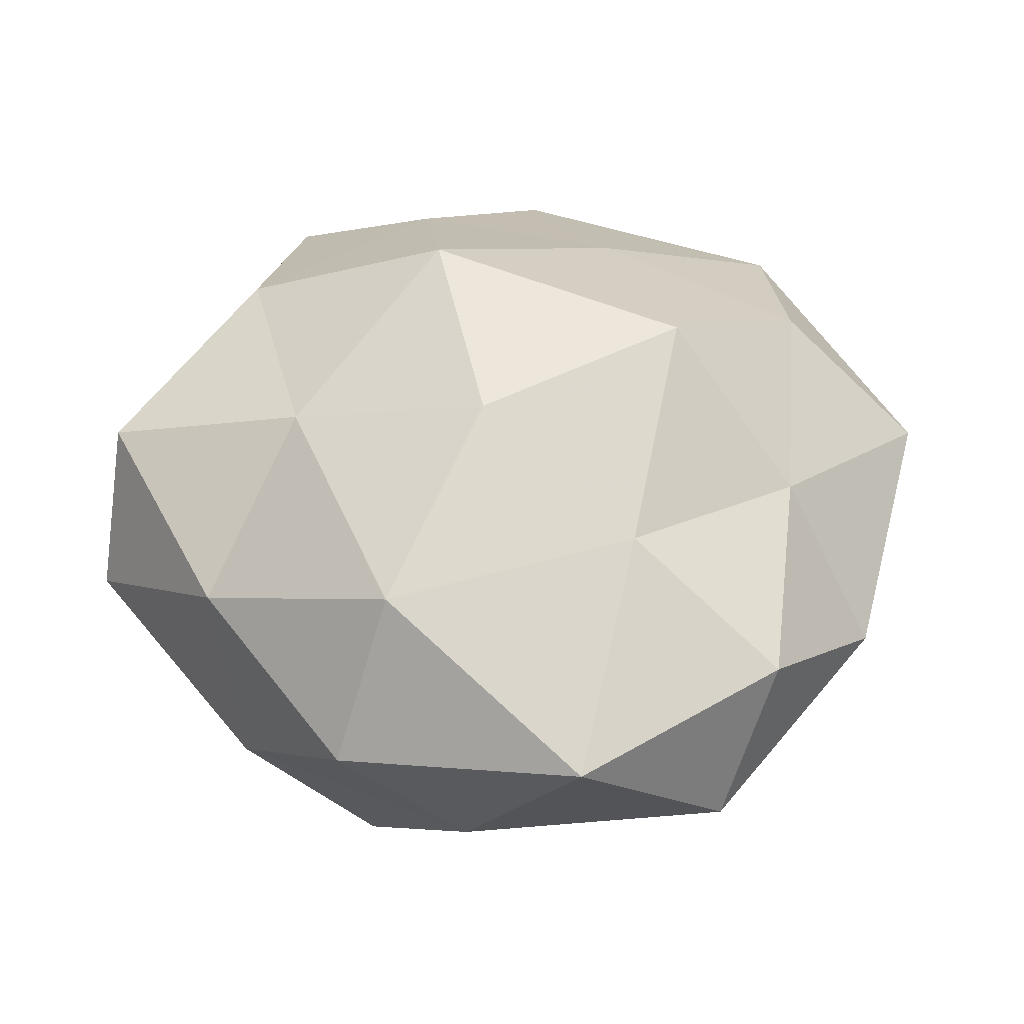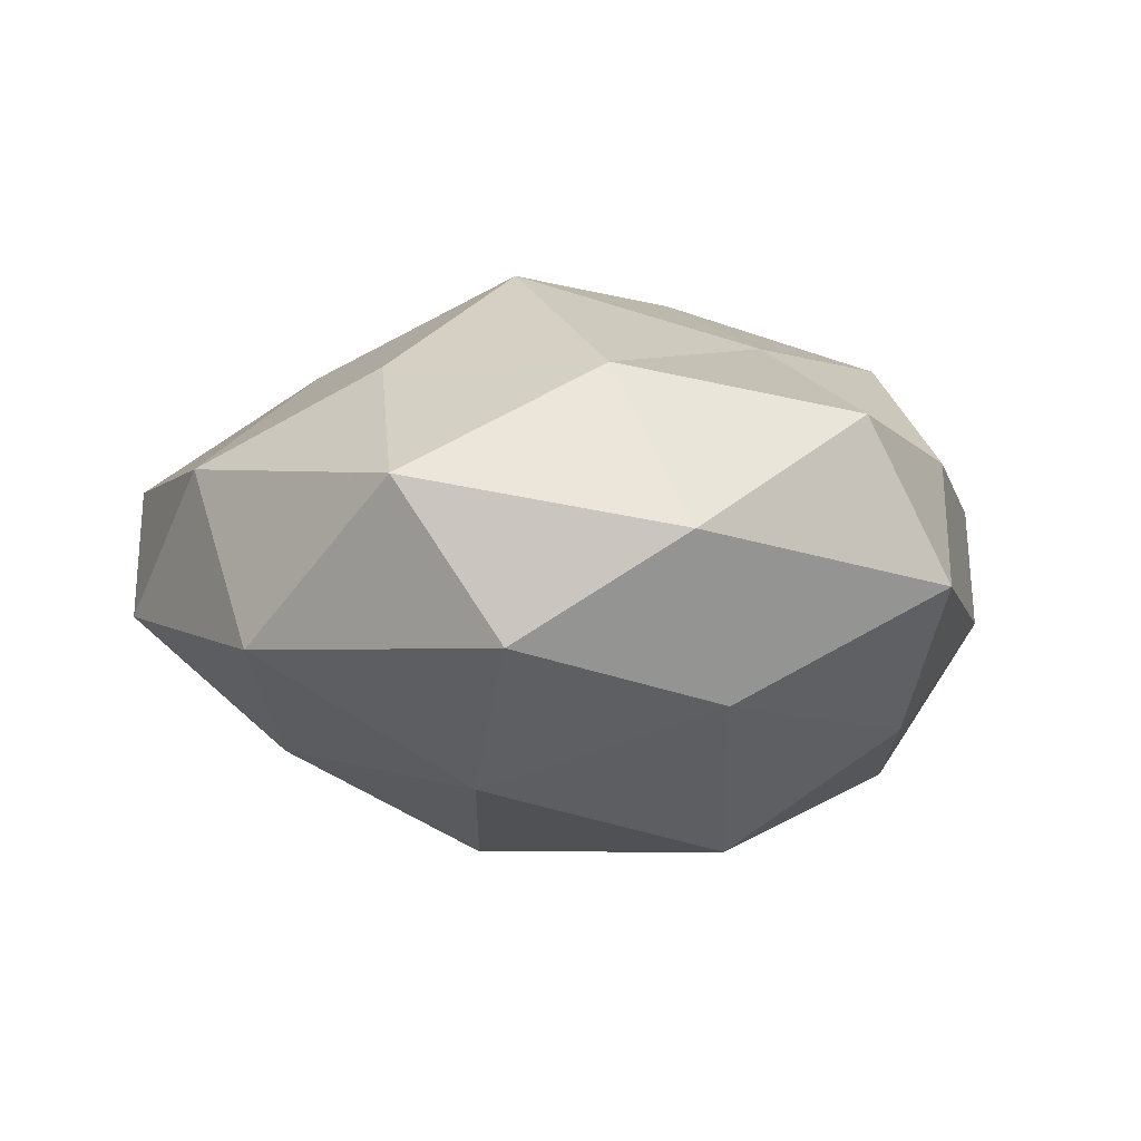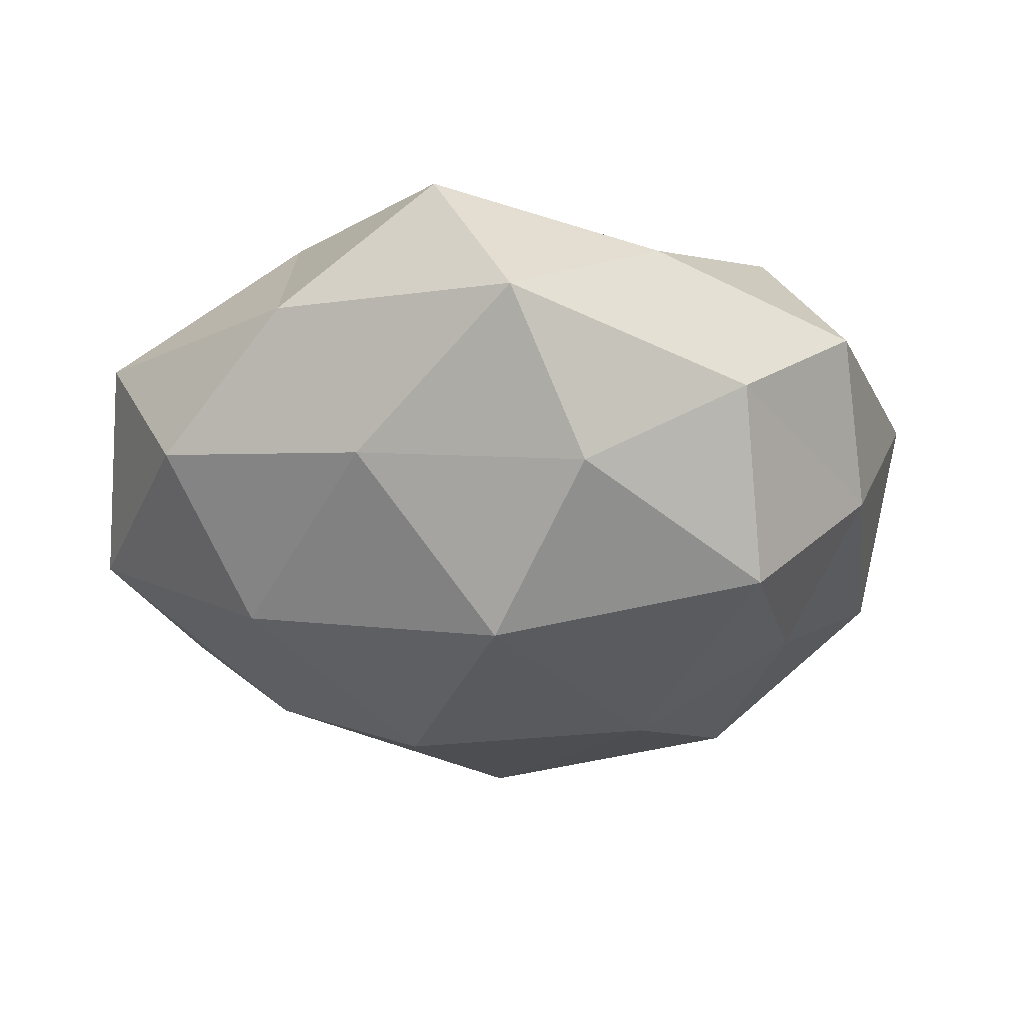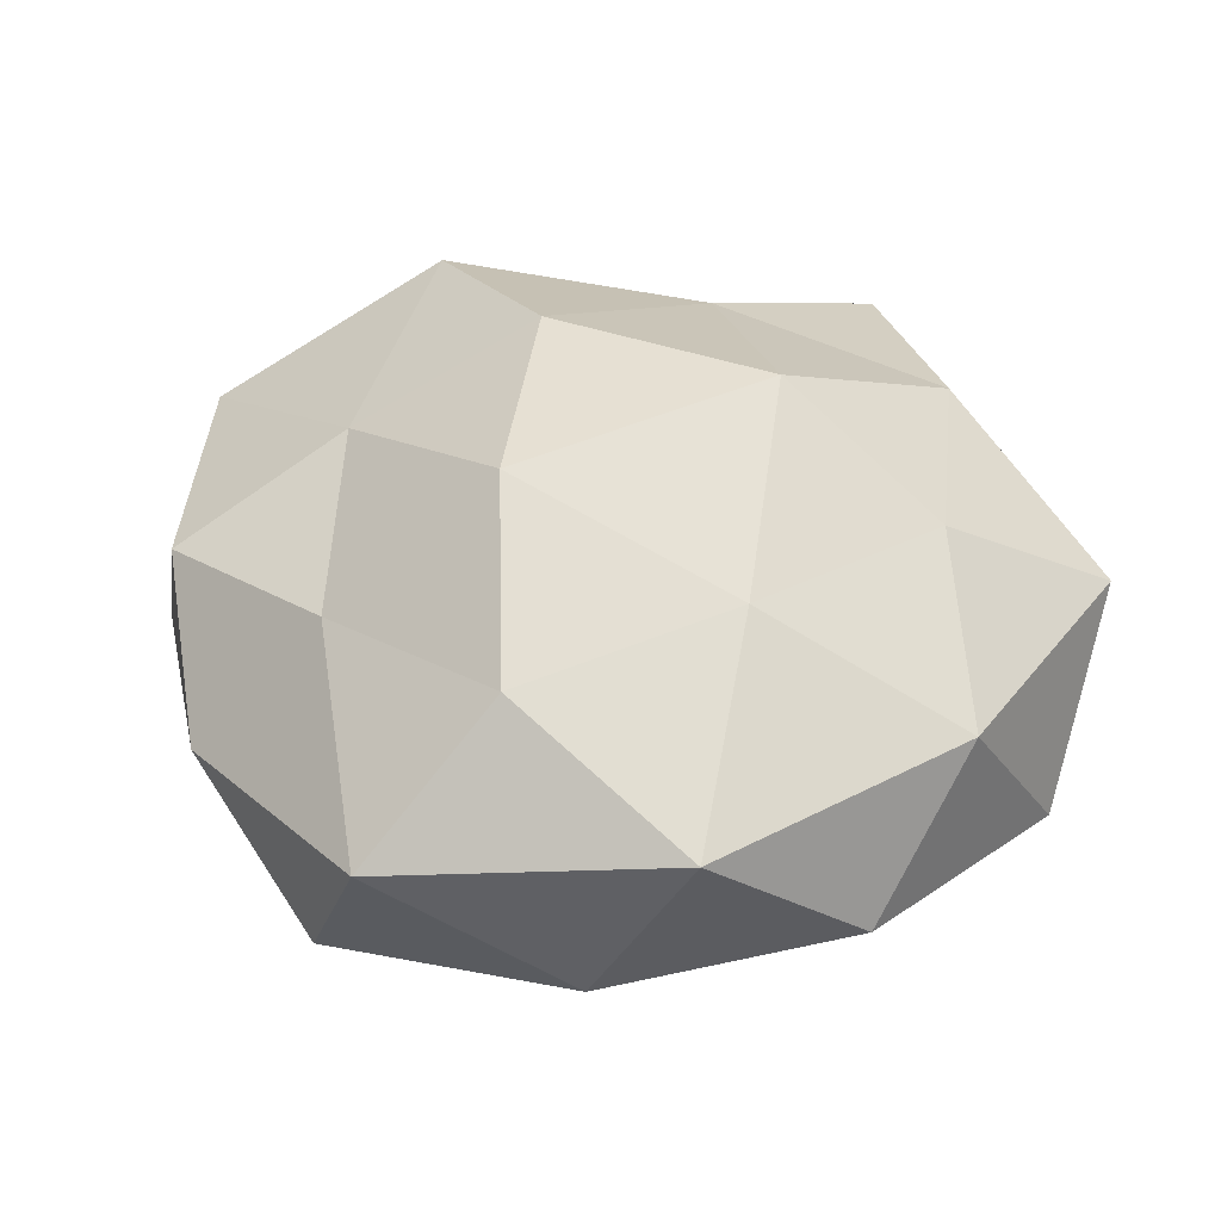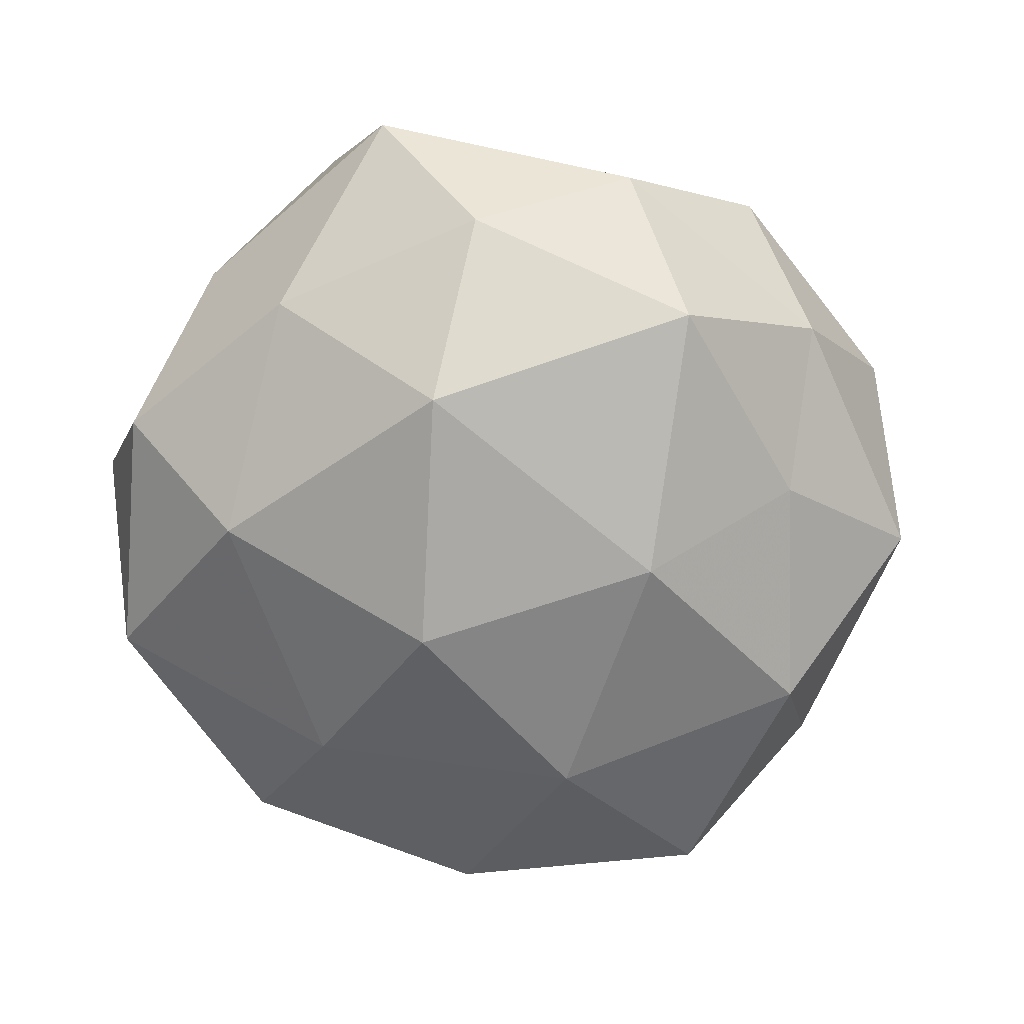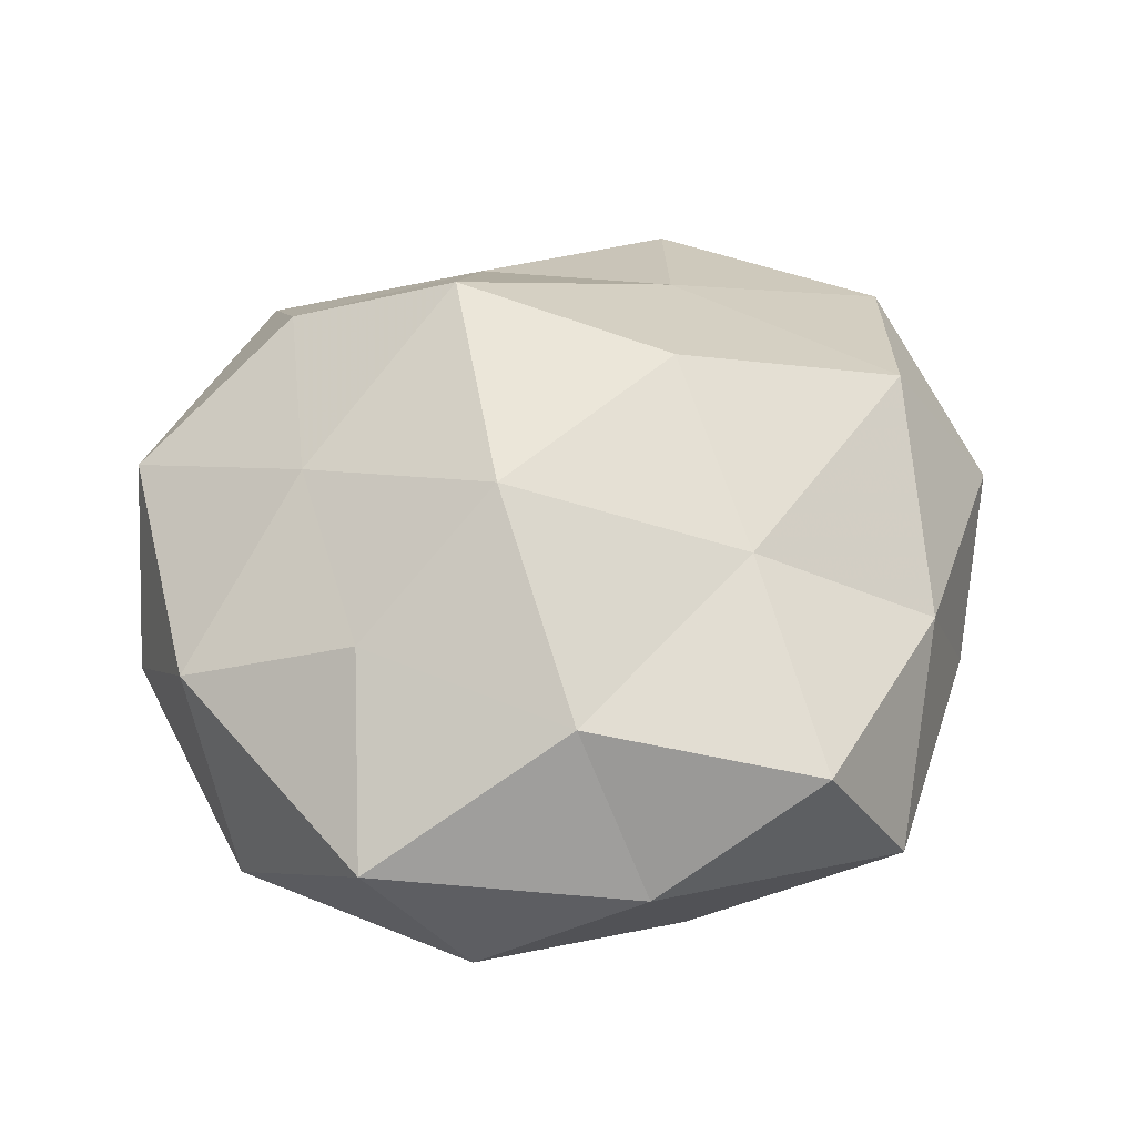
<metadata>
{"format":"obj","ext":"obj","renderer":"f3d","projection":"perspective","resolution":1024,"background":"white","views":[{"elev":47.9,"azim":90.4,"up":"+Z"},{"elev":-1.7,"azim":-37.5,"up":"+Z"},{"elev":-31.5,"azim":10.9,"up":"+Z"},{"elev":38.6,"azim":-141.5,"up":"+Z"},{"elev":-73.7,"azim":28.2,"up":"+Z"},{"elev":49.5,"azim":-33.0,"up":"+Z"}]}
</metadata>
<code>
v -0.0156 0.03967 0.02184
v -0.02939 -0.02099 -0.02581
v 0.02289 0.04898 -0.0007507
v -0.001298 0.02255 0.034
v -0.009787 0.05744 0.005496
v -0.04011 0.03778 0.0102
v -0.01259 0.001812 -0.03497
v 0.01156 0.03804 0.01716
v -0.03706 -0.0371 -0.00979
v 0.01799 -0.04085 -0.0195
v 0.01159 -0.05567 -0.002871
v 0.0376 -0.03434 -0.006726
v 0.00126 -0.05292 0.01622
v 0.02762 -0.03855 0.01267
v 0.03837 0.03506 0.01191
v 0.04777 0.02835 -0.006072
v -0.01021 -0.04277 -0.01626
v 0.007917 -0.02752 0.02624
v -0.05369 -0.0109 -0.009997
v 0.001074 0.05343 -0.01426
v 0.03943 -0.0143 0.0266
v 0.03668 -0.01822 -0.02605
v 0.03758 0.01054 -0.01962
v 0.01382 -0.002678 0.03447
v -0.04767 -0.03079 0.008837
v 0.05555 0.009752 0.01231
v 0.02677 0.01662 0.02384
v -0.01977 -0.04826 0.003096
v 0.02487 0.03601 -0.02078
v 0.05 -0.004713 -0.00779
v -0.02136 -0.03525 0.0221
v -0.05169 0.004003 0.01095
v -0.05054 0.0207 -0.005983
v -0.01516 -0.009133 0.03515
v -0.02863 0.0423 -0.01171
v 0.05017 -0.02065 0.008022
v 0.003827 -0.02541 -0.03414
v -0.006495 0.03012 -0.02722
v -0.0361 -0.01185 0.02253
v 0.01731 0.007978 -0.03234
v -0.02837 0.01419 0.02388
v -0.03426 0.01223 -0.02231
f 6 1 5
f 4 8 1
f 5 1 8
f 5 8 3
f 12 11 10
f 14 11 12
f 14 13 11
f 3 8 15
f 15 16 3
f 9 2 17
f 10 11 17
f 14 18 13
f 19 2 9
f 20 5 3
f 21 18 14
f 12 10 22
f 21 24 18
f 19 9 25
f 26 16 15
f 27 8 4
f 27 15 8
f 24 27 4
f 21 27 24
f 26 15 27
f 26 27 21
f 11 13 28
f 17 28 9
f 11 28 17
f 25 9 28
f 16 29 3
f 3 29 20
f 16 23 29
f 12 22 30
f 30 23 16
f 30 22 23
f 30 16 26
f 13 18 31
f 31 28 13
f 25 28 31
f 19 25 32
f 33 32 6
f 33 19 32
f 4 34 24
f 18 24 34
f 18 34 31
f 6 5 35
f 35 5 20
f 33 6 35
f 36 14 12
f 36 21 14
f 36 26 21
f 36 12 30
f 36 30 26
f 2 7 37
f 2 37 17
f 17 37 10
f 22 10 37
f 38 20 29
f 35 20 38
f 39 25 31
f 32 25 39
f 31 34 39
f 23 22 40
f 40 29 23
f 40 37 7
f 22 37 40
f 7 38 40
f 38 29 40
f 1 41 4
f 6 41 1
f 32 41 6
f 41 34 4
f 32 39 41
f 41 39 34
f 42 7 2
f 42 2 19
f 33 42 19
f 33 35 42
f 42 38 7
f 35 38 42

</code>
